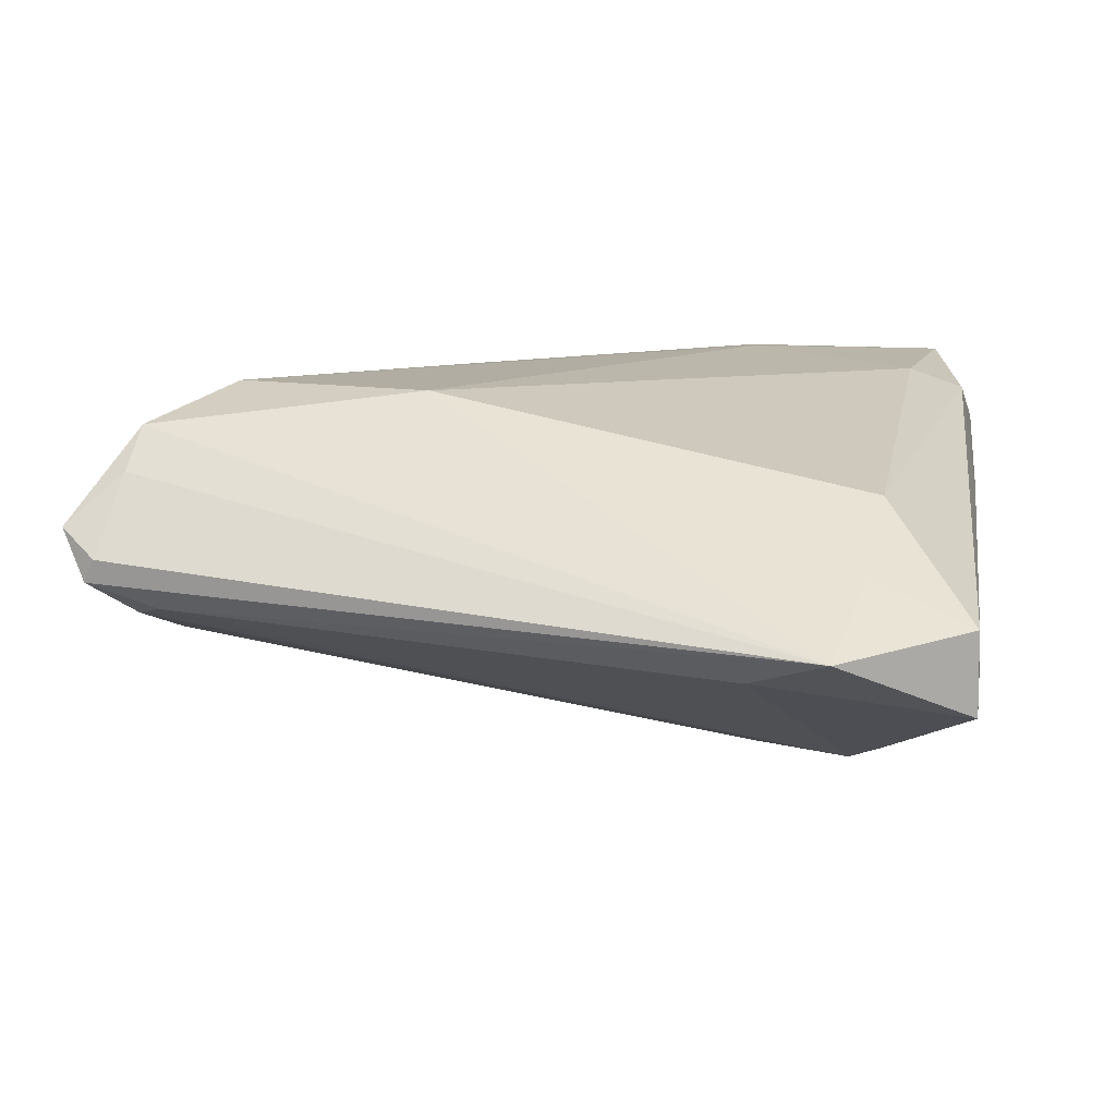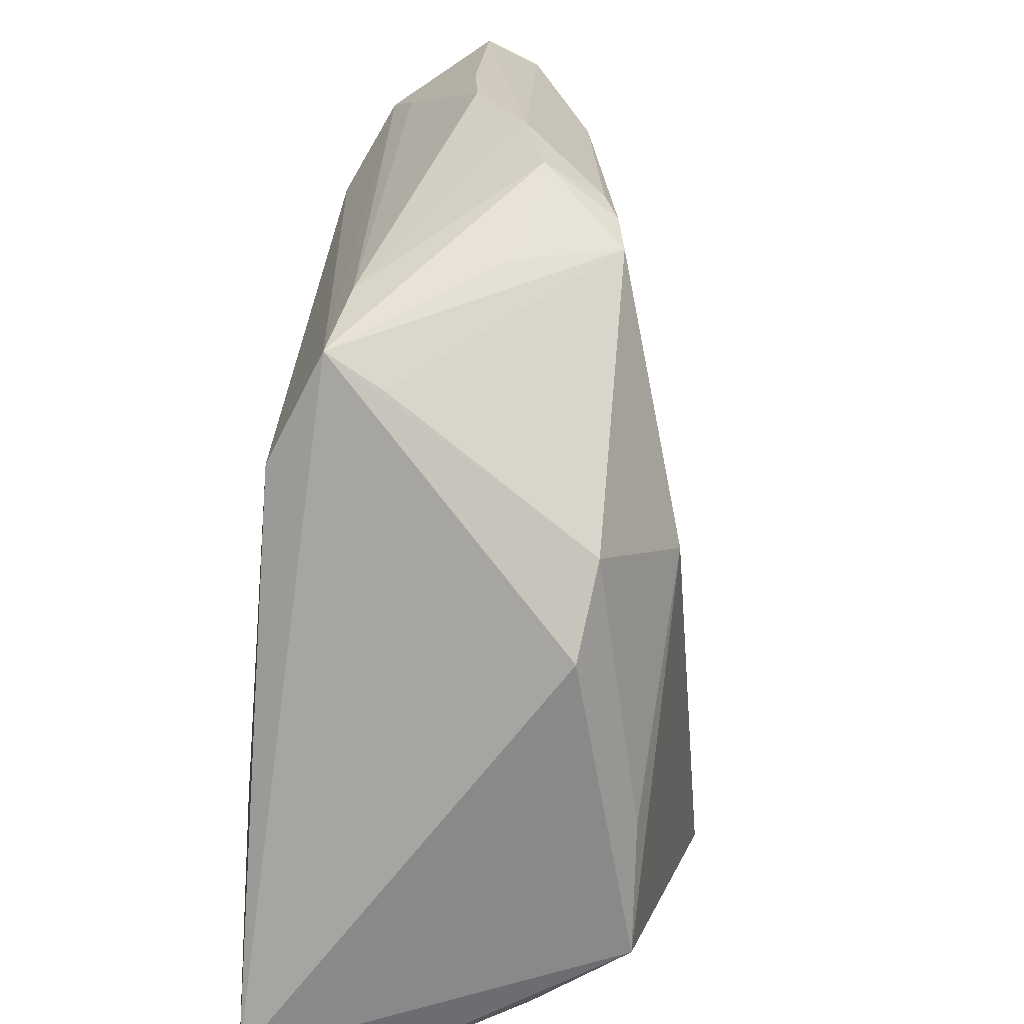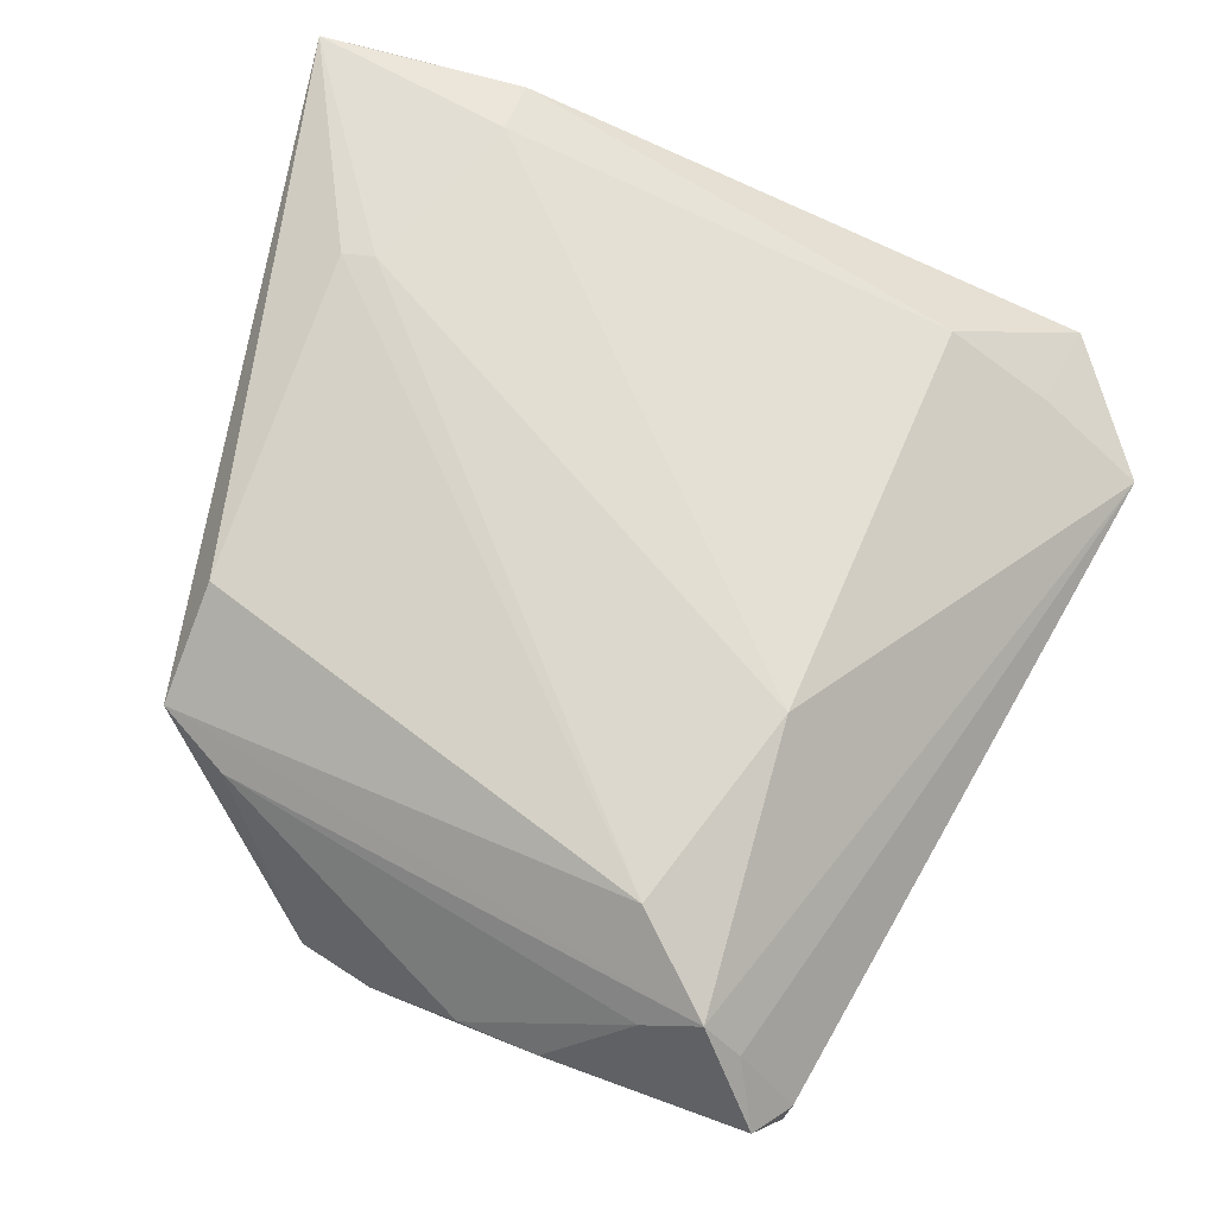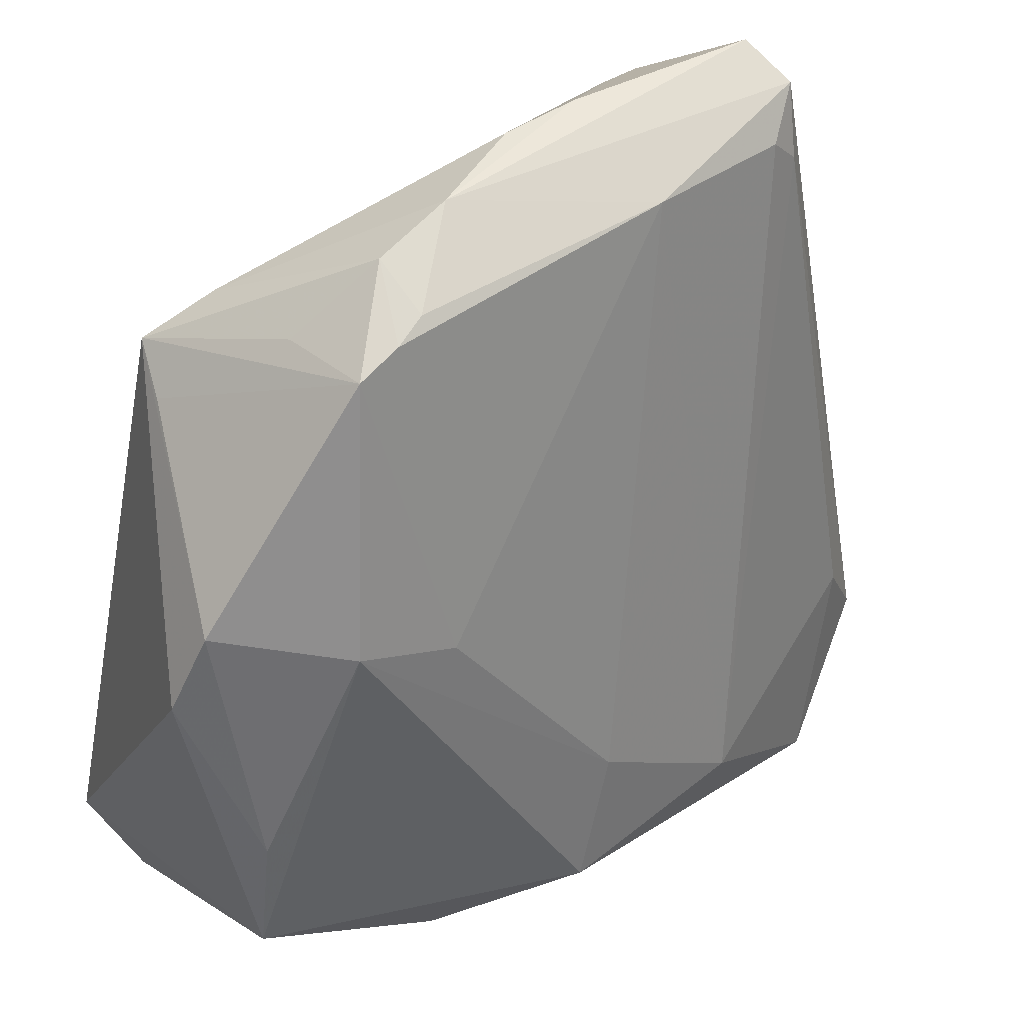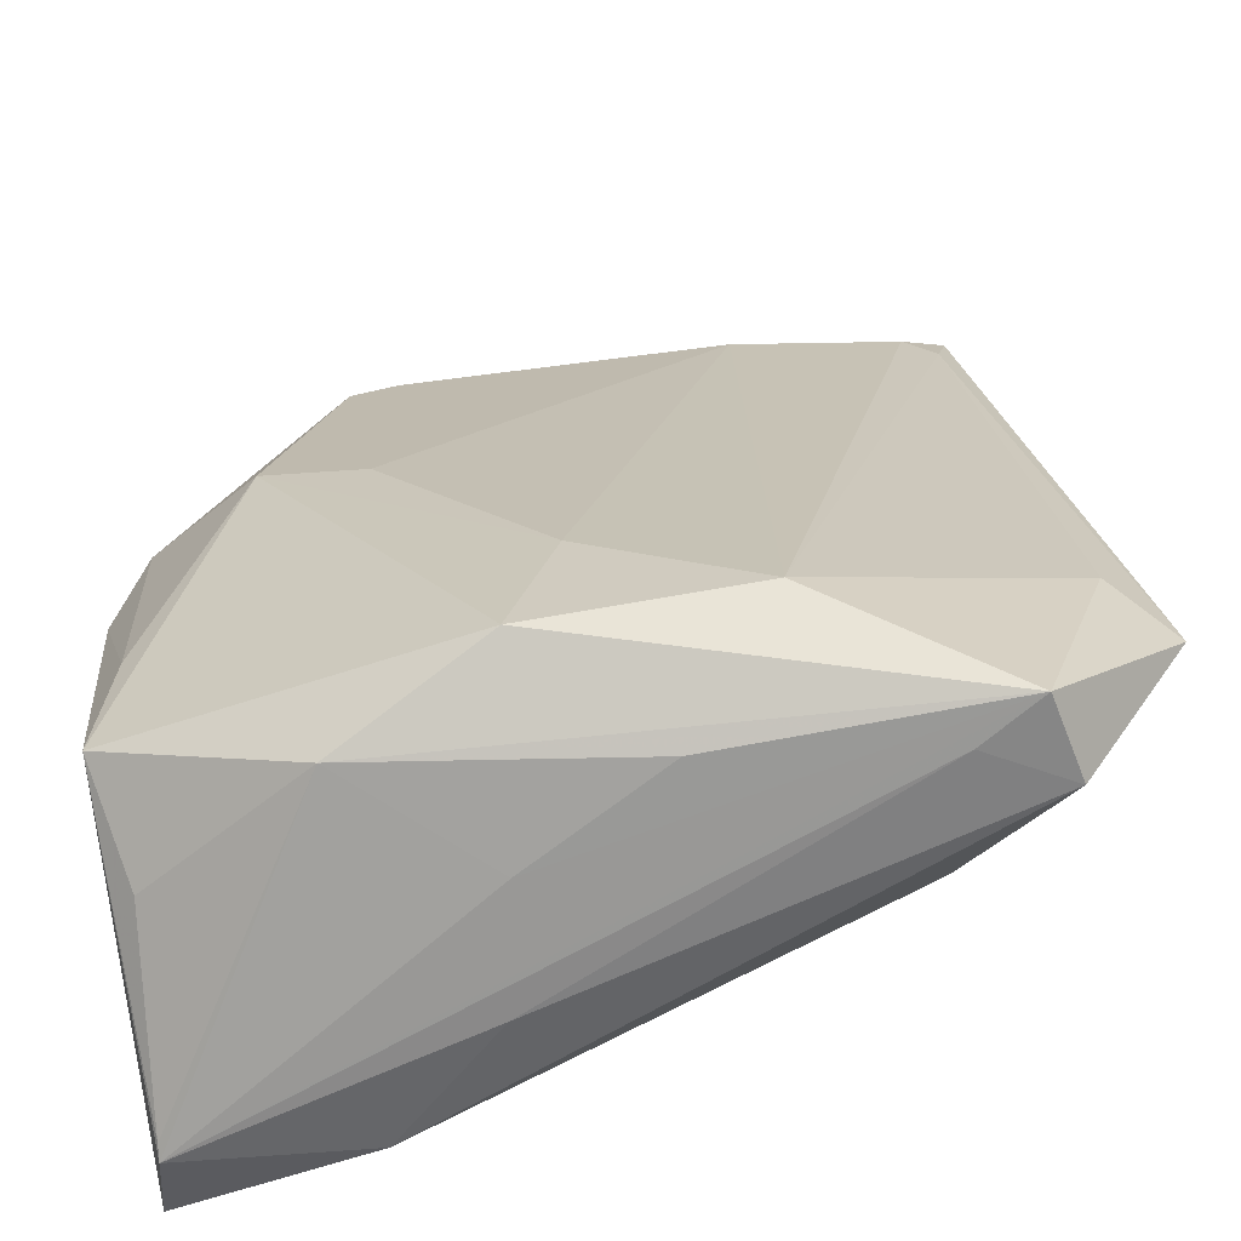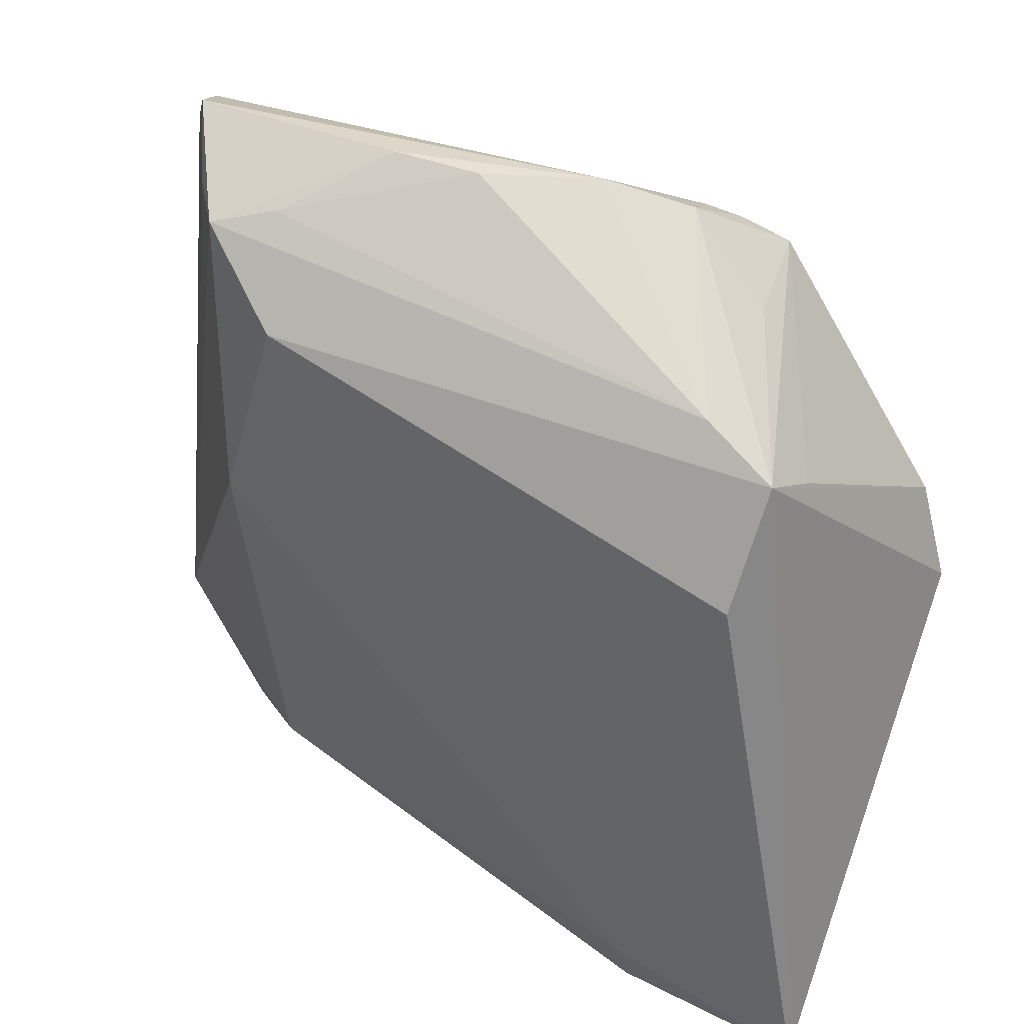
<metadata>
{"format":"obj","ext":"obj","renderer":"f3d","projection":"perspective","resolution":1024,"background":"white","views":[{"elev":10.6,"azim":-81.3,"up":"+Z"},{"elev":19.9,"azim":99.2,"up":"+Y"},{"elev":72.3,"azim":-159.6,"up":"+Z"},{"elev":40.2,"azim":152.3,"up":"+Y"},{"elev":-61.7,"azim":-161.2,"up":"+Y"},{"elev":41.0,"azim":31.3,"up":"+Y"}]}
</metadata>
<code>
v -0.00664 0.05281 0.002535
v 0.04385 -0.03808 0.01899
v -0.04207 -0.03167 0.004283
v -0.03014 -0.03288 0.01074
v 0.02404 0.03861 0.009688
v 0.003871 0.05181 -0.004523
v 0.02386 0.013 -0.02345
v 0.02139 -0.03499 0.01862
v -0.01396 -0.04133 -0.01224
v 0.0221 0.04165 -0.005886
v -0.03814 0.05347 0.006552
v 0.01465 -0.03732 -0.01878
v 0.007107 -0.04308 0.006213
v 0.03618 -0.02666 -0.0206
v -0.04068 0.05033 0.001085
v -0.002646 -0.03291 -0.0237
v 0.0128 0.04956 -0.007766
v -0.04115 0.0491 0.003652
v -0.025 -0.02969 -0.01881
v 0.02153 -0.04137 0.0164
v 0.03479 -0.01274 -0.02079
v 0.03314 0.03097 0.004718
v 0.03206 0.03437 0.01095
v 0.02812 -0.01553 0.02059
v 0.01119 0.04597 -0.01376
v -0.02786 0.01572 0.02059
v 0.03123 0.02214 0.01736
v -0.02434 0.04835 0.01336
v -0.006957 -0.01781 -0.02214
v -0.04291 -0.04288 -0.009503
v 0.01947 0.04253 -0.01684
v -0.03042 0.04678 0.01669
v -0.01565 0.05335 0.004223
v -0.04911 -0.02005 -0.005288
v 0.04173 0.007202 -0.01535
v 0.04002 -0.04289 0.01061
v 0.01234 0.008964 -0.02235
v -0.03594 -0.04308 -0.006515
v -0.03667 0.04573 -0.002811
v 0.03792 0.01671 -0.01703
v 0.03165 -0.01472 0.02037
v -0.02102 0.03845 0.02059
v 0.03956 -0.04235 0.008996
v -0.05422 -0.02862 -0.002017
v -0.04333 -0.04279 -0.0004005
v -0.01946 0.04649 -0.007994
v 0.002552 -0.0417 -0.006056
v -0.04007 0.04246 -0.001629
v -0.03463 0.04753 0.01212
v 0.03482 -0.0342 -0.009991
v 0.01465 0.04446 -0.0156
f 44 26 32
f 2 23 27
f 14 16 7
f 12 16 14
f 26 4 8
f 3 26 44
f 3 4 26
f 4 3 45
f 45 3 44
f 6 17 25
f 24 8 2
f 26 8 24
f 23 32 42
f 42 27 23
f 42 32 26
f 26 24 42
f 2 14 35
f 35 23 2
f 23 35 40
f 40 7 31
f 39 19 48
f 49 32 11
f 11 18 49
f 44 32 49
f 49 18 44
f 31 7 37
f 36 14 2
f 10 23 31
f 31 17 10
f 10 17 23
f 15 18 11
f 11 6 15
f 39 48 15
f 44 18 15
f 15 48 44
f 39 15 46
f 46 19 39
f 6 25 46
f 46 15 6
f 33 6 11
f 33 1 6
f 11 32 33
f 28 33 32
f 1 33 28
f 6 1 5
f 23 17 5
f 5 17 6
f 1 28 5
f 5 32 23
f 5 28 32
f 27 42 41
f 41 42 24
f 2 27 41
f 41 24 2
f 31 23 22
f 22 40 31
f 23 40 22
f 21 35 14
f 21 40 35
f 14 7 21
f 7 40 21
f 44 48 34
f 34 48 19
f 50 12 14
f 4 45 20
f 20 36 2
f 20 8 4
f 2 8 20
f 51 46 25
f 51 17 31
f 51 25 17
f 31 37 51
f 37 46 51
f 19 46 29
f 29 46 37
f 16 19 29
f 29 7 16
f 29 37 7
f 45 38 13
f 13 38 36
f 13 20 45
f 36 20 13
f 36 38 30
f 30 38 45
f 30 19 16
f 30 45 44
f 16 12 30
f 12 9 30
f 44 34 30
f 30 34 19
f 43 36 12
f 12 50 43
f 14 36 43
f 43 50 14
f 36 30 47
f 47 30 9
f 12 36 47
f 47 9 12

</code>
